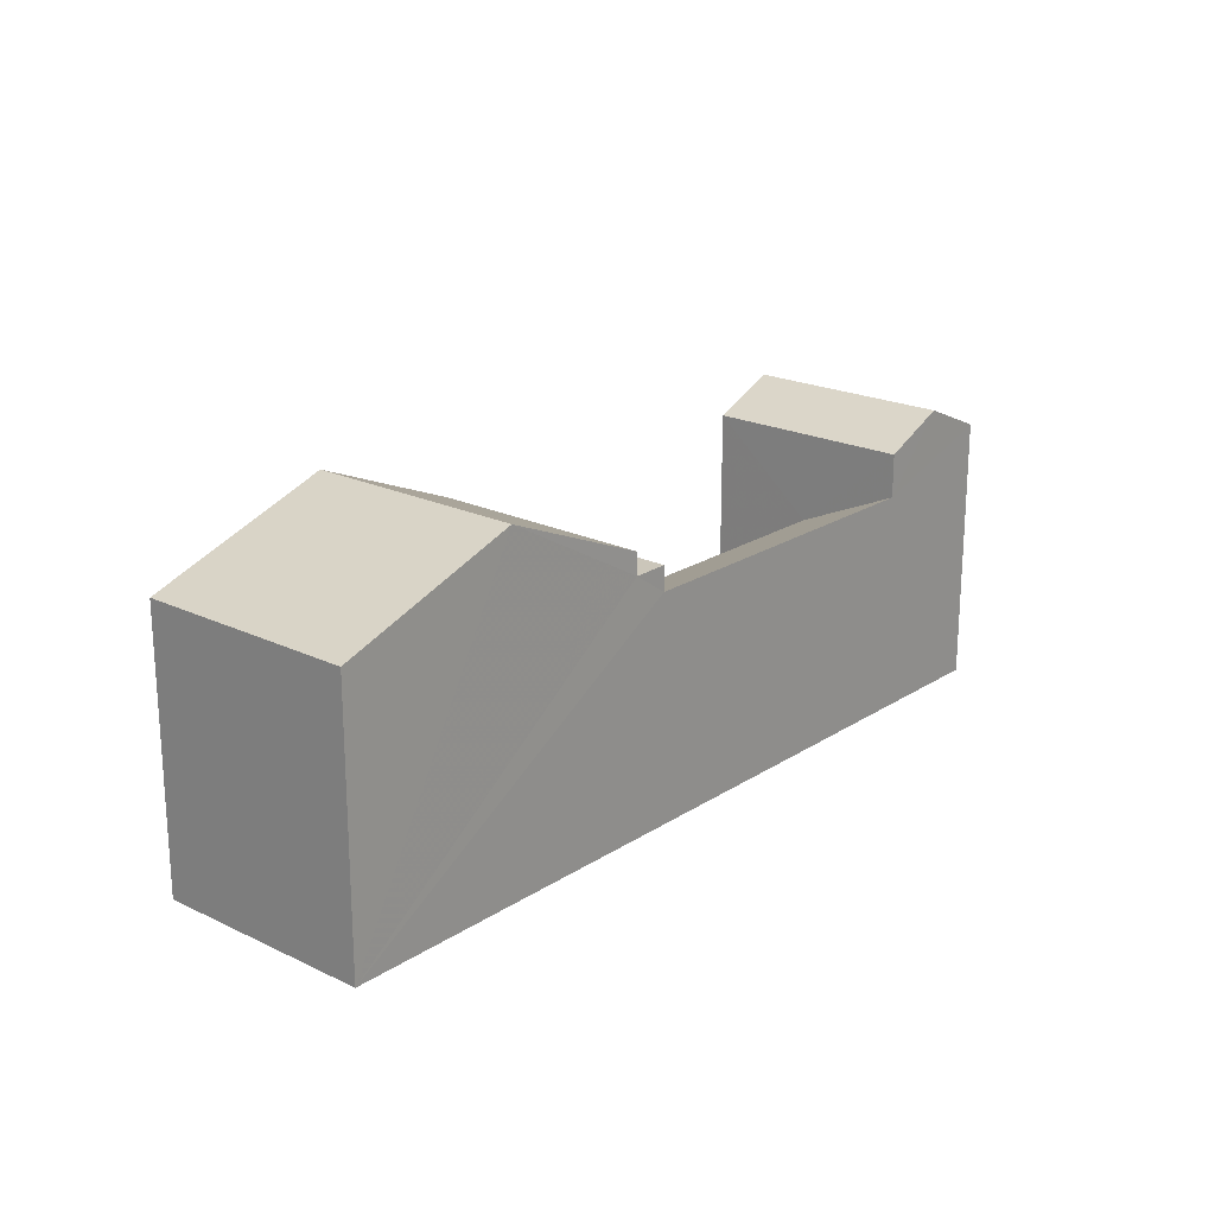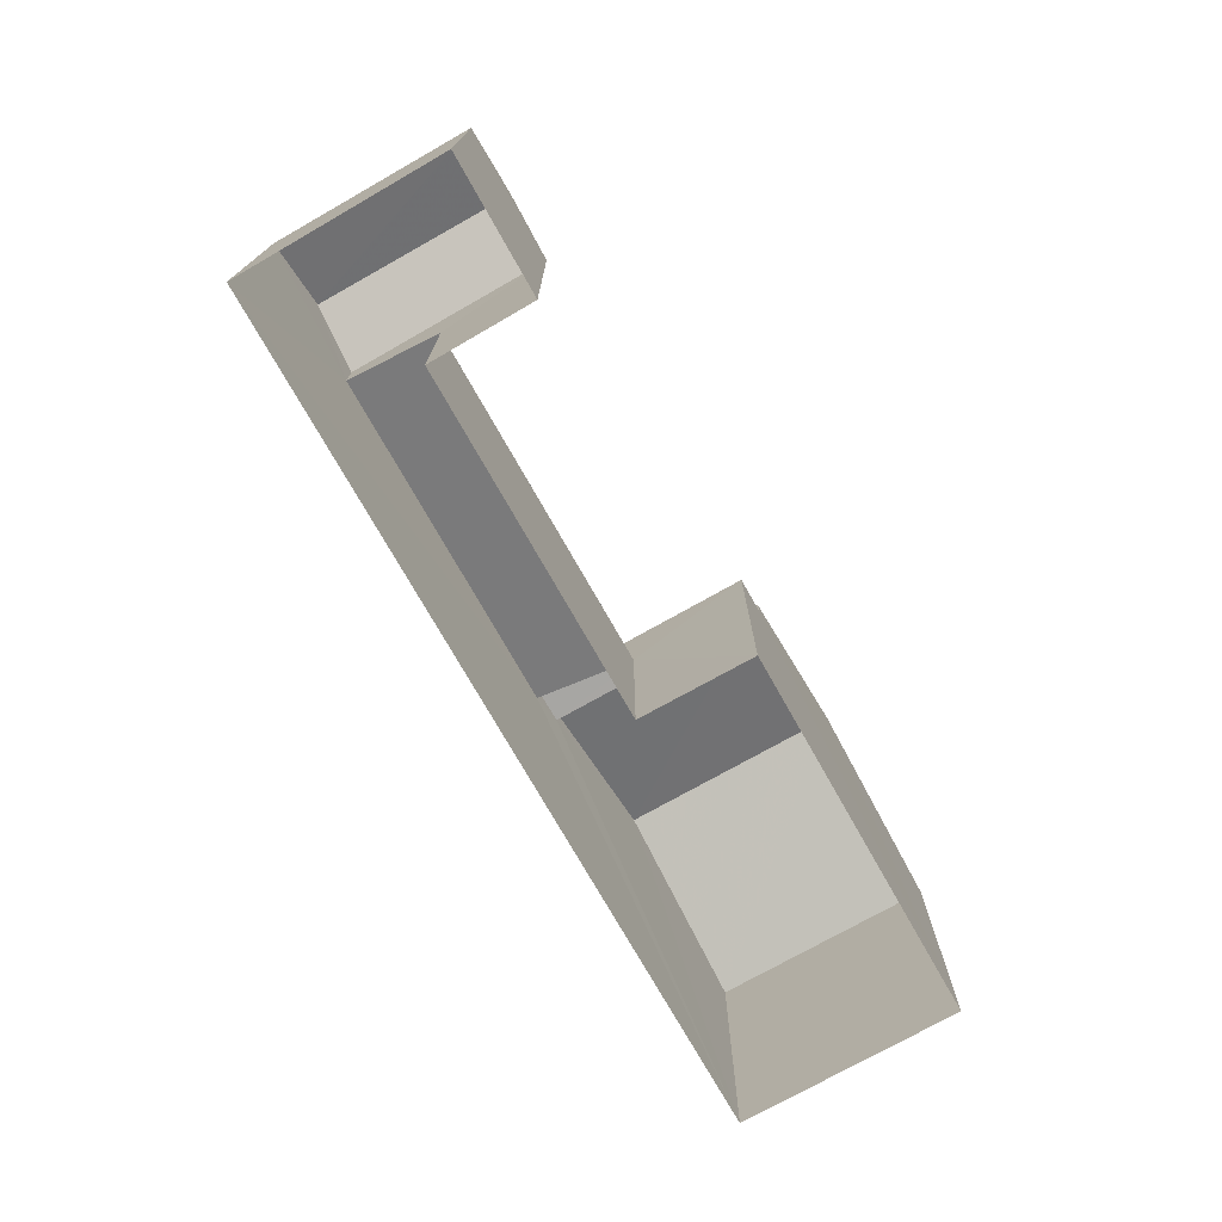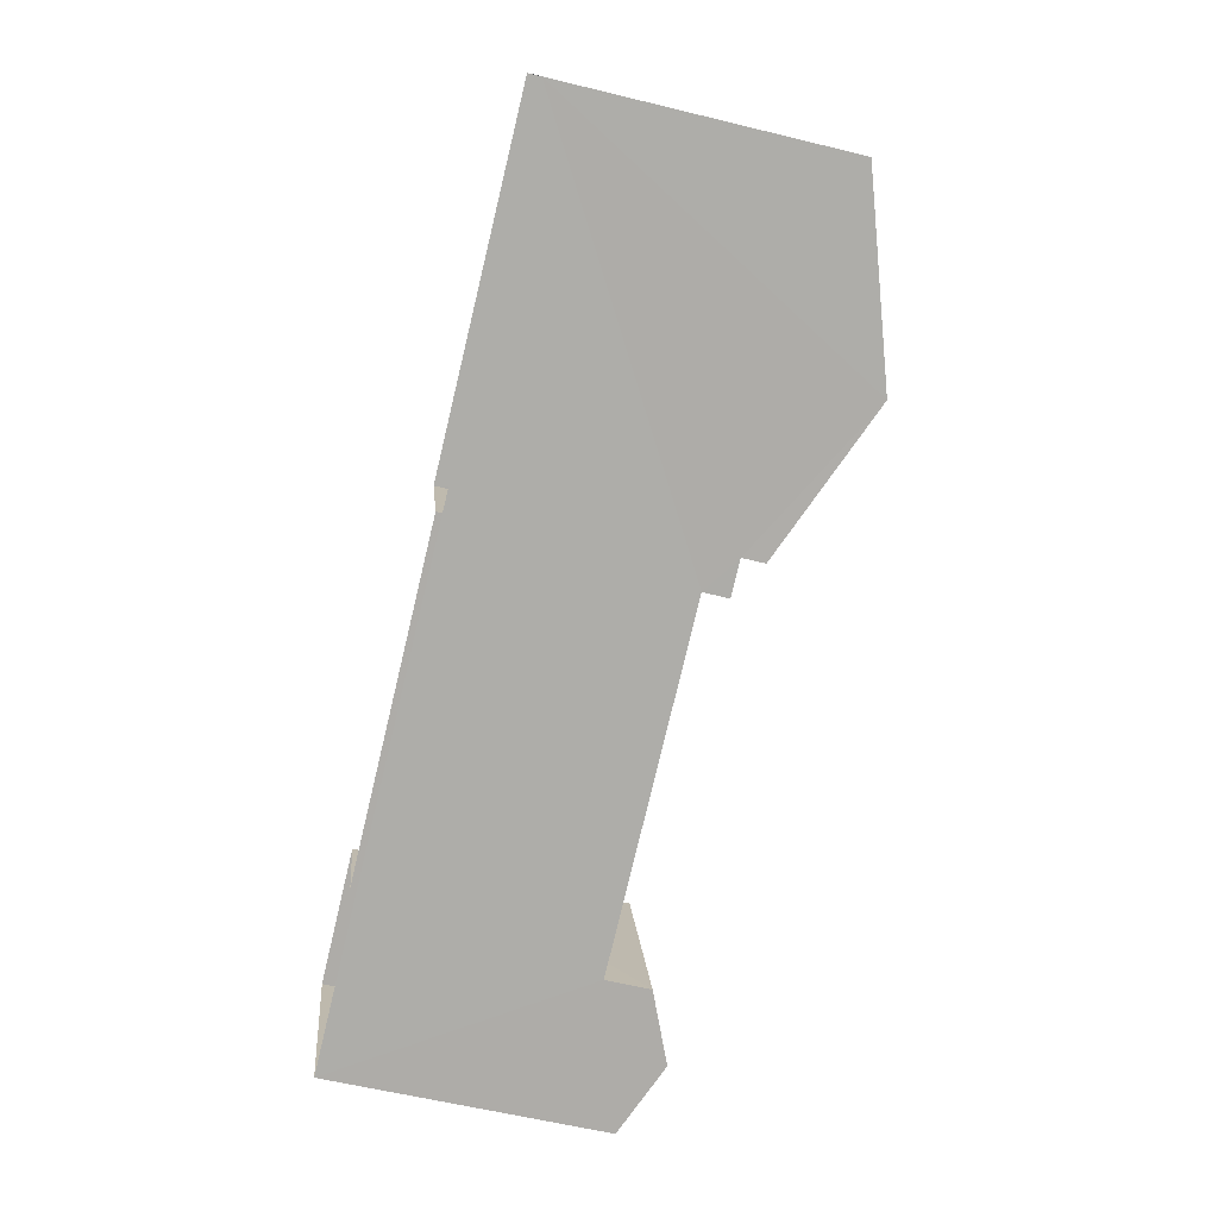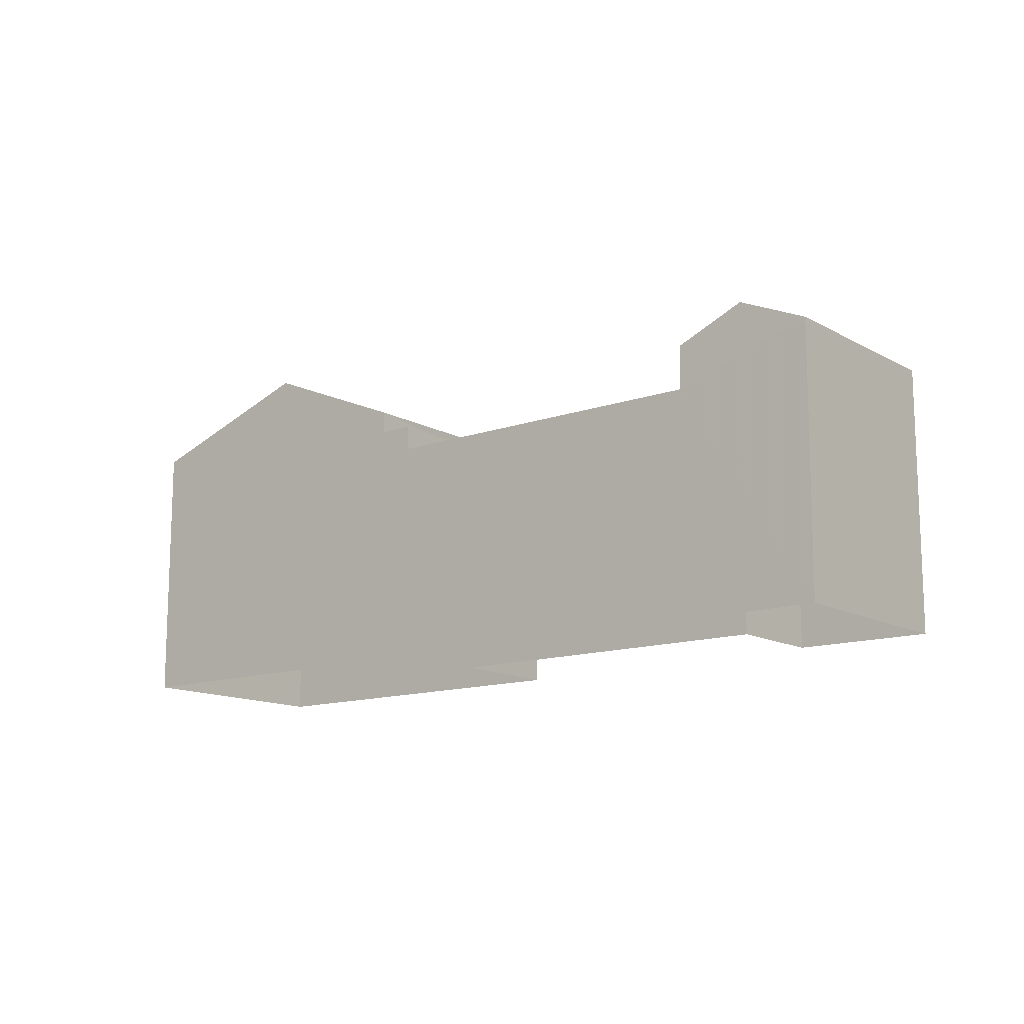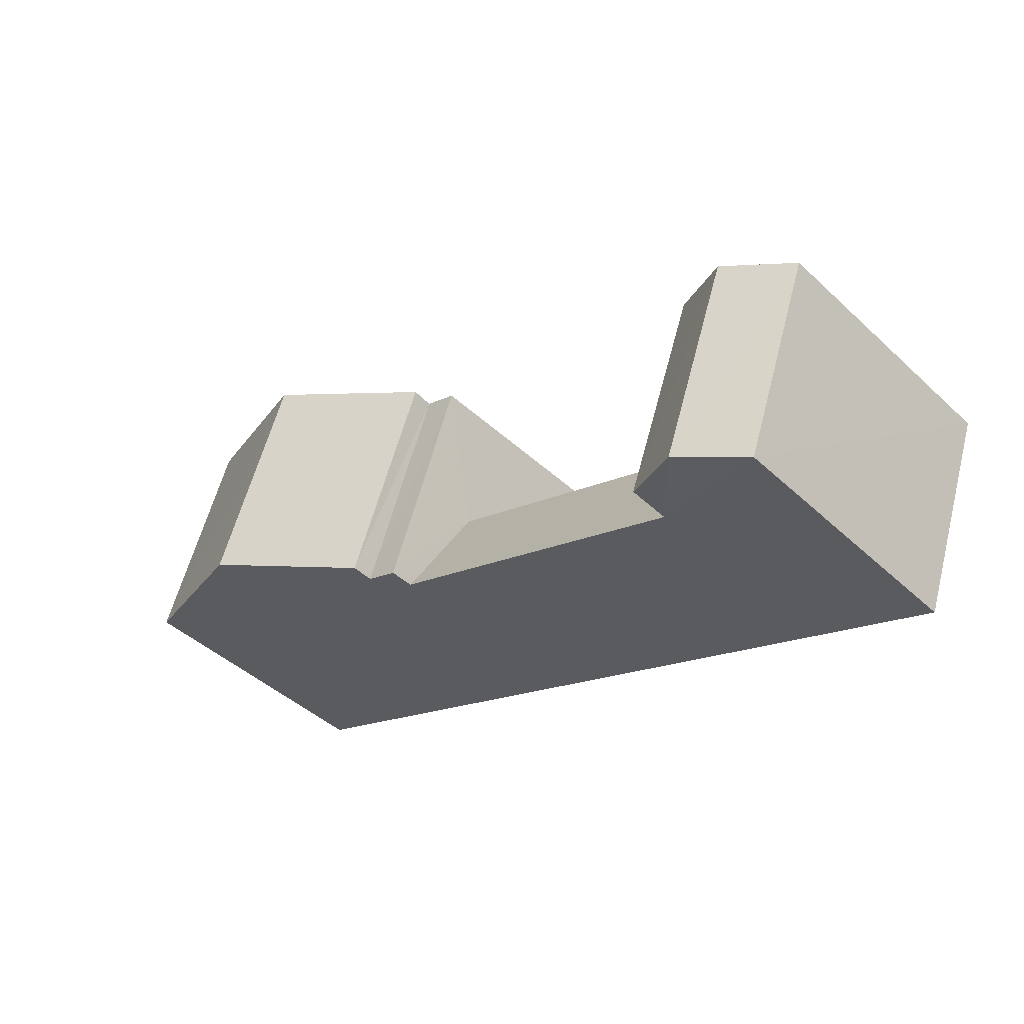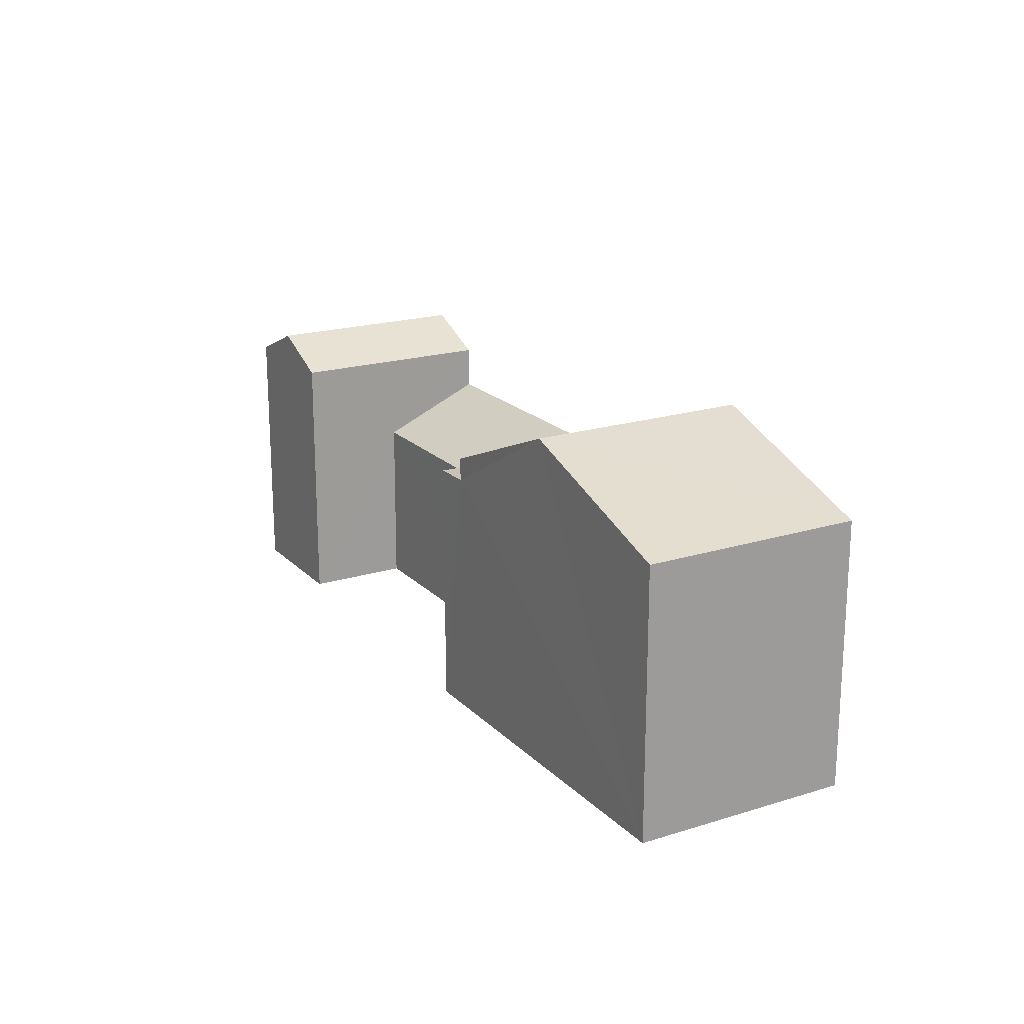
<metadata>
{"format":"obj","ext":"obj","renderer":"f3d","projection":"perspective","resolution":1024,"background":"white","views":[{"elev":20.8,"azim":-69.4,"up":"+Z"},{"elev":-74.5,"azim":99.3,"up":"+Z"},{"elev":-57.0,"azim":-104.3,"up":"+Y"},{"elev":-13.3,"azim":18.5,"up":"+Z"},{"elev":-44.3,"azim":43.0,"up":"+Y"},{"elev":19.6,"azim":-140.3,"up":"+Z"}]}
</metadata>
<code>
v -3.162e+05 4.003e+04 3.423
v -3.162e+05 4.004e+04 3.43
v -3.162e+05 4.003e+04 3.423
v -3.162e+05 4.003e+04 3.431
v -3.162e+05 4.002e+04 3.414
v -3.162e+05 4.002e+04 3.414
v -3.162e+05 4.002e+04 3.417
v -3.162e+05 4.003e+04 3.417
v -3.162e+05 4.002e+04 11.94
v -3.162e+05 4.002e+04 11.94
v -3.162e+05 4.003e+04 11.94
v -3.162e+05 4.003e+04 11.94
v -3.162e+05 4.002e+04 9.502
v -3.162e+05 4.003e+04 9.51
v -3.162e+05 4.002e+04 11.1
v -3.162e+05 4.002e+04 11.09
v -3.162e+05 4.002e+04 13.6
v -3.162e+05 4.002e+04 12.57
v -3.162e+05 4.003e+04 13.6
v -3.162e+05 4.002e+04 12.57
v -3.162e+05 4.002e+04 12.58
v -3.162e+05 4.003e+04 12.58
v -3.162e+05 4.003e+04 14.88
v -3.162e+05 4.003e+04 12.7
v -3.162e+05 4.003e+04 14.88
v -3.162e+05 4.002e+04 12.7
v -3.162e+05 4.003e+04 12.71
v -3.162e+05 4.004e+04 12.71
f 1 2 3
f 2 1 4
f 5 6 7
f 8 5 7
f 6 4 1
f 6 1 7
f 9 10 11
f 12 9 11
f 13 14 15
f 16 13 15
f 17 18 19
f 17 20 18
f 19 21 17
f 19 22 21
f 23 24 25
f 23 26 24
f 25 27 23
f 25 28 27
f 27 4 23
f 23 9 26
f 17 16 20
f 17 21 16
f 16 6 20
f 15 4 6
f 10 9 15
f 16 15 6
f 4 9 23
f 15 9 4
f 18 5 22
f 18 22 19
f 5 8 22
f 8 13 22
f 22 13 21
f 8 7 13
f 21 13 16
f 13 1 14
f 13 7 1
f 12 24 26
f 9 12 26
f 20 6 5
f 18 20 5
f 28 25 2
f 25 24 12
f 2 12 3
f 3 12 11
f 2 25 12
f 1 3 14
f 3 11 14
f 14 10 15
f 14 11 10
f 27 2 4
f 27 28 2

</code>
